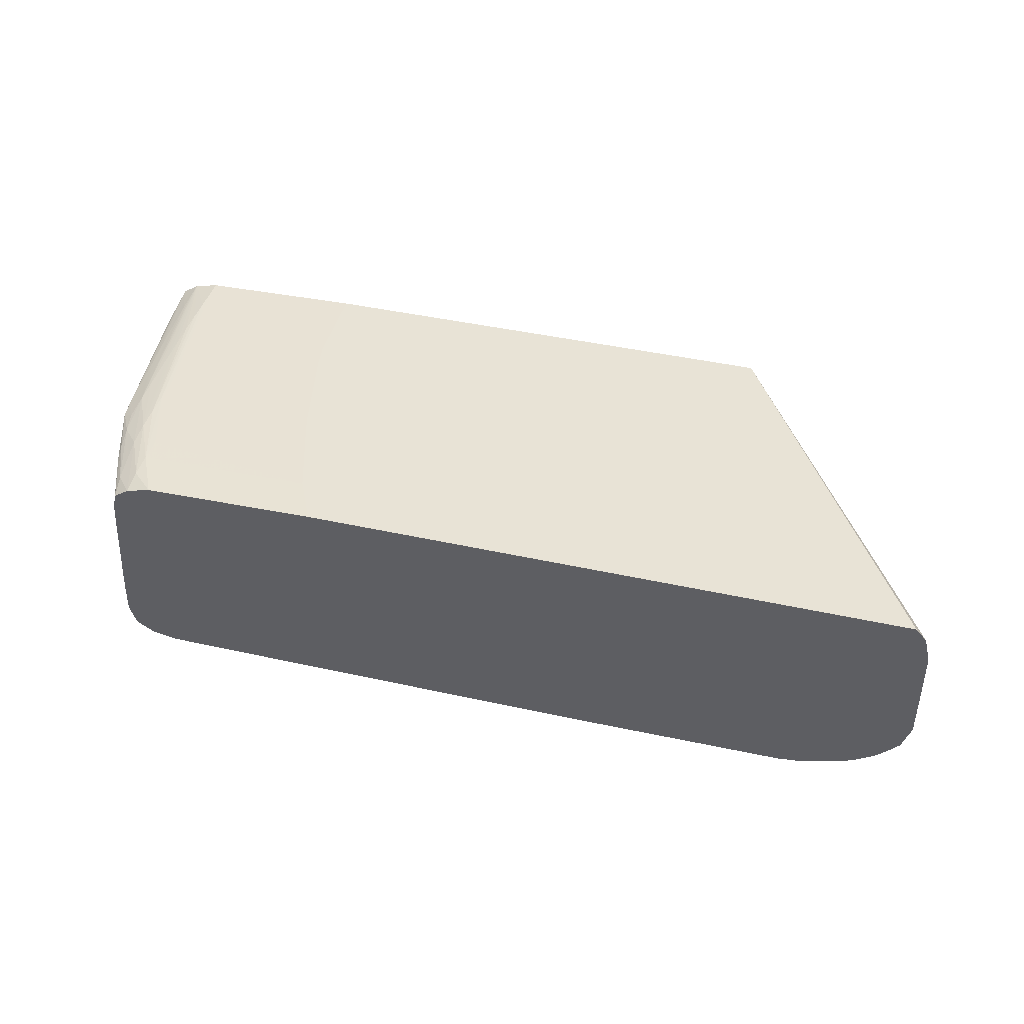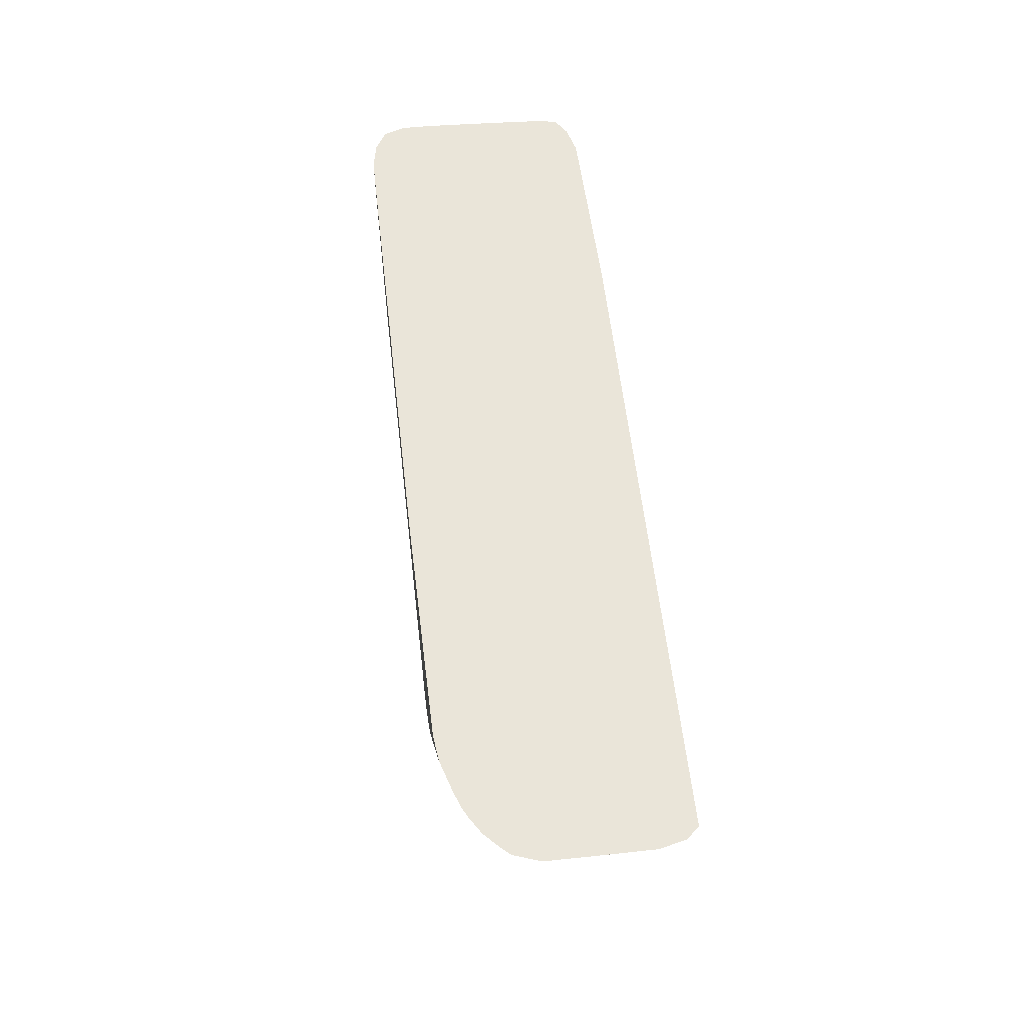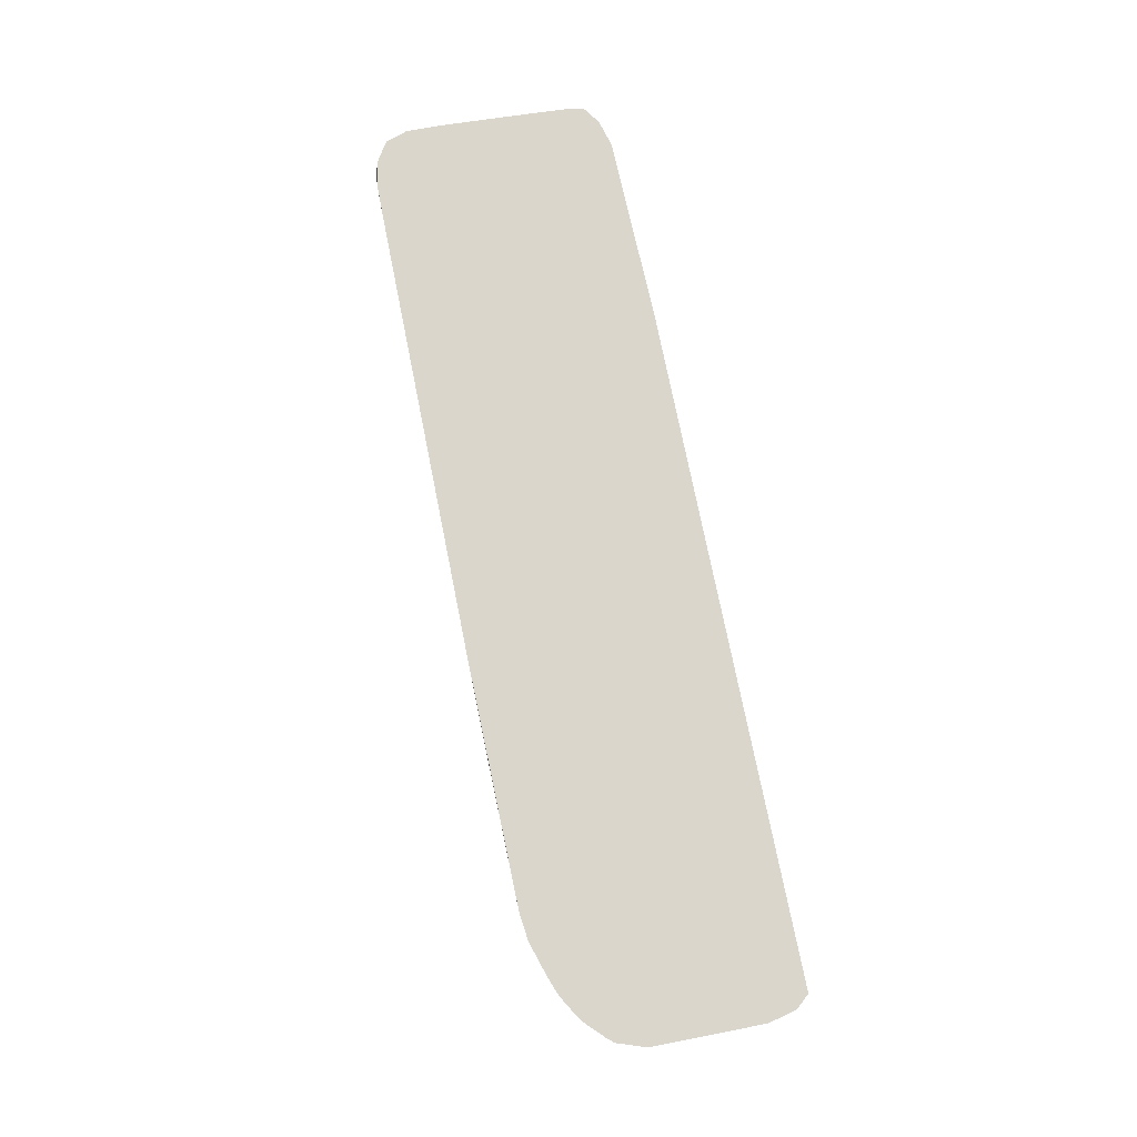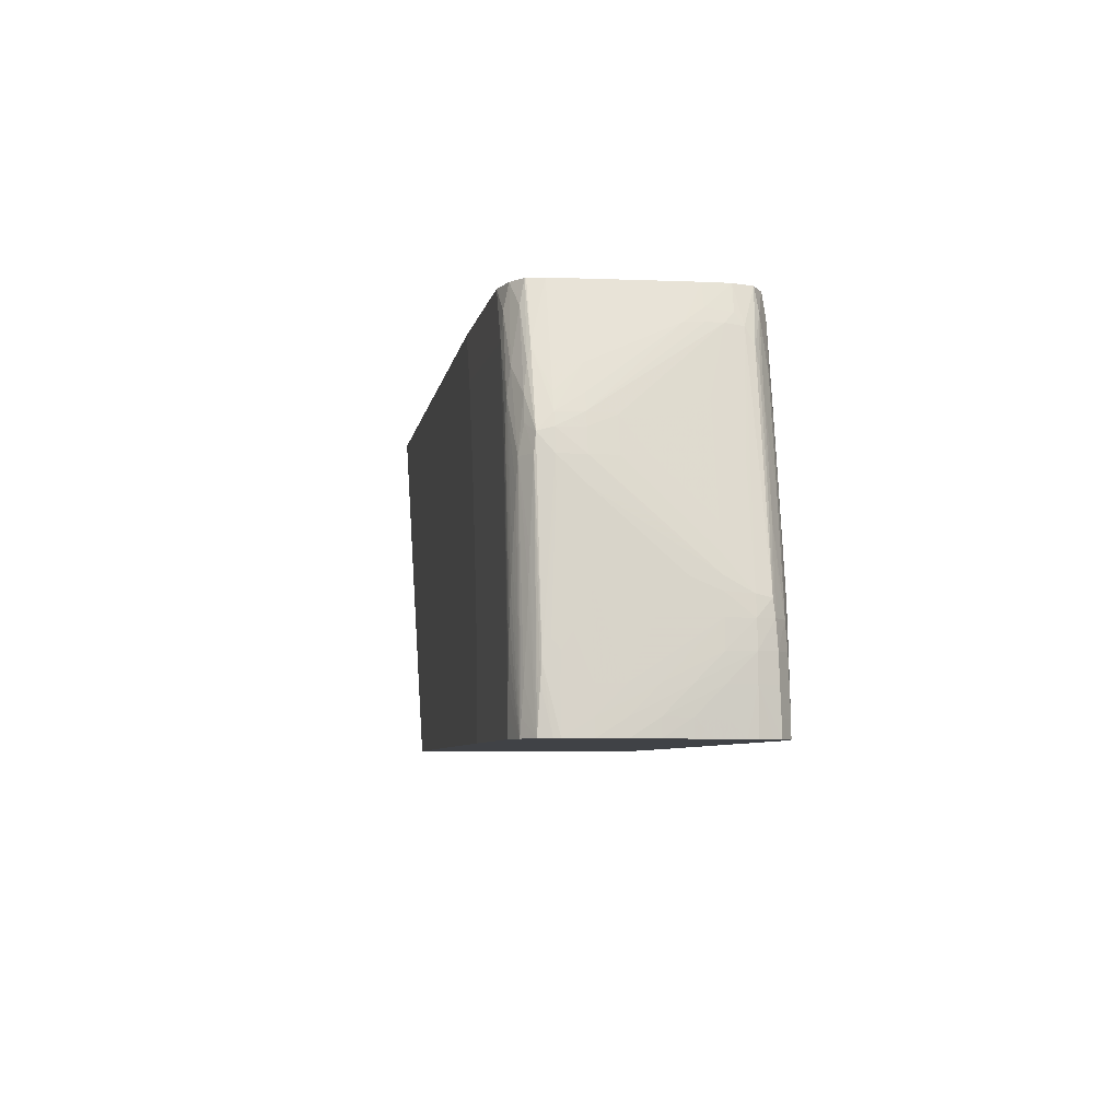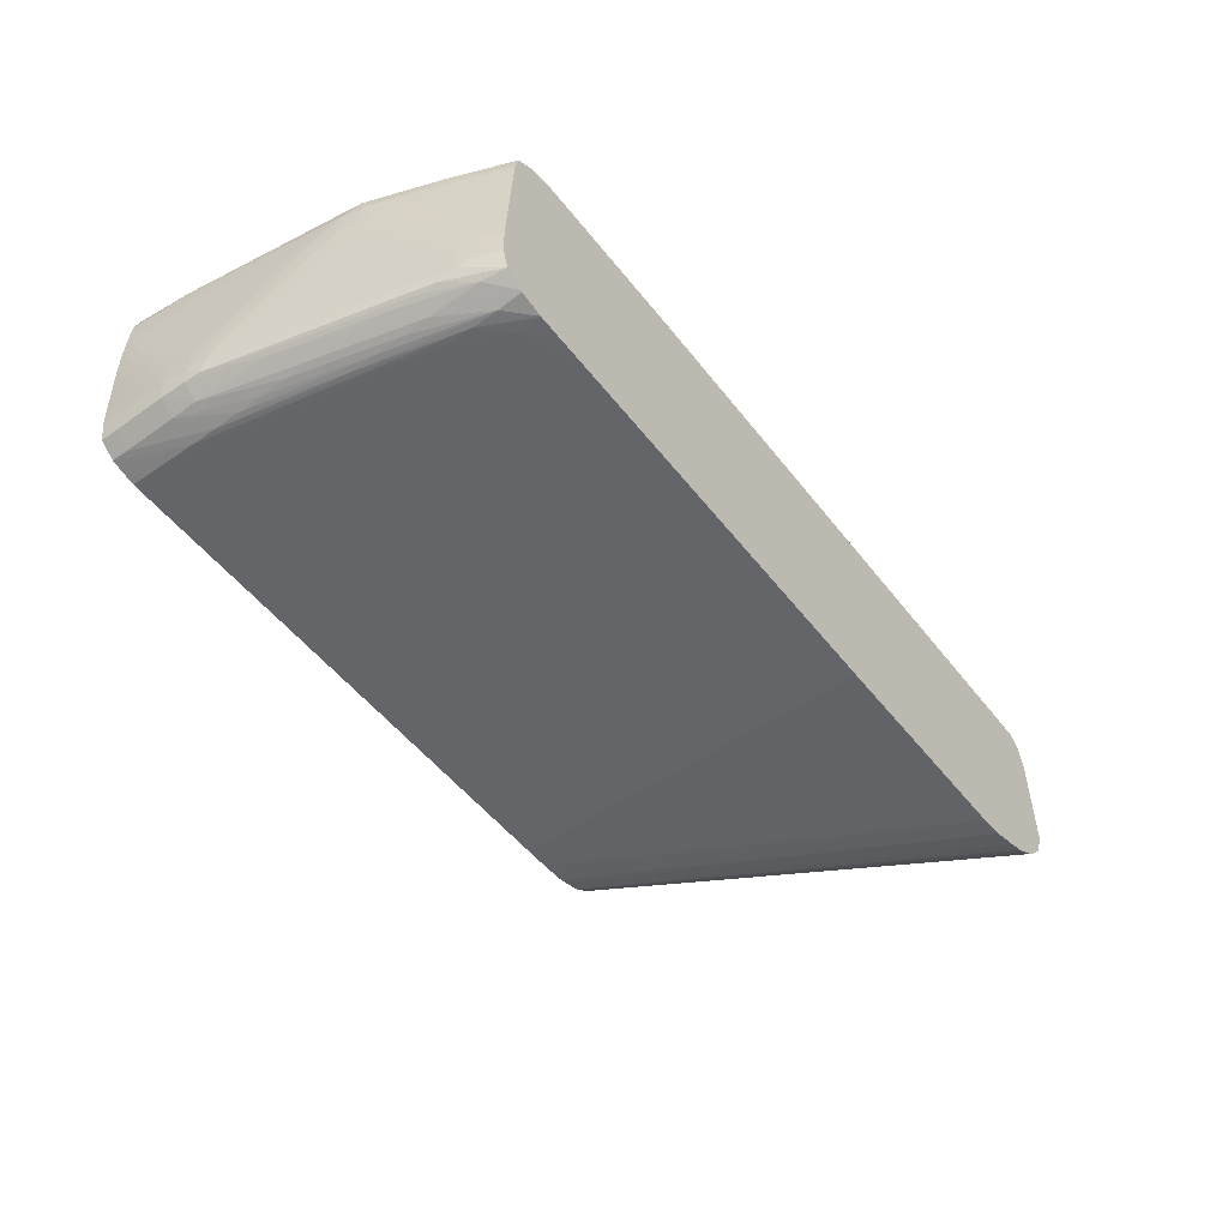
<metadata>
{"format":"obj","ext":"obj","renderer":"f3d","projection":"perspective","resolution":1024,"background":"white","views":[{"elev":41.6,"azim":15.2,"up":"+Y"},{"elev":58.2,"azim":83.6,"up":"+Z"},{"elev":73.6,"azim":78.8,"up":"+Z"},{"elev":-6.2,"azim":-99.3,"up":"+Z"},{"elev":-51.5,"azim":-53.4,"up":"+Y"}]}
</metadata>
<code>
v -0.04749 -0.05678 0.00197
v -0.04748 -0.05576 0.00197
v -0.04747 -0.05779 0.00197
v -0.04746 -0.05779 0.002623
v -0.04745 -0.05678 0.002623
v -0.04738 -0.05779 0.003636
v -0.04741 -0.05576 0.002623
v -0.04741 -0.05475 0.00197
v -0.04743 -0.0588 0.002623
v -0.04743 -0.0588 0.00197
v -0.04738 -0.05981 0.003636
v -0.0474 -0.0588 0.003636
v -0.04733 -0.05981 0.004647
v -0.04723 -0.05981 0.00566
v -0.04734 -0.05678 0.003636
v -0.04729 -0.05576 0.003636
v -0.04707 -0.05518 0.005204
v -0.04711 -0.0548 0.004646
v -0.04722 -0.05475 0.003636
v -0.04704 -0.0545 0.004982
v -0.04708 -0.05422 0.004308
v -0.04736 -0.05452 0.00197
v -0.04739 -0.05945 0.00197
v -0.04738 -0.05981 0.002623
v -0.04733 -0.06082 0.003636
v -0.04732 -0.06082 0.004647
v -0.04724 -0.06082 0.00566
v -0.04711 -0.05981 0.006482
v -0.04703 -0.0588 0.006913
v -0.04684 -0.05678 0.007685
v -0.04713 -0.05774 0.005743
v -0.04692 -0.05576 0.006672
v -0.04702 -0.05576 0.005831
v -0.0468 -0.05576 0.007685
v -0.04667 -0.05576 0.008696
v -0.04647 -0.05475 0.009708
v -0.04712 -0.05416 0.003636
v -0.04633 -0.05475 0.01072
v -0.04611 -0.05417 0.01143
v -0.04617 -0.05411 0.01072
v -0.04721 -0.05405 0.00197
v -0.04718 -0.05409 0.002623
v -0.04734 -0.06046 0.00197
v -0.04732 -0.06082 0.002623
v -0.04723 -0.06131 0.00197
v -0.04718 -0.06158 0.00197
v -0.04718 -0.06158 0.002623
v -0.04718 -0.06153 0.003636
v -0.04718 -0.0615 0.004647
v -0.04714 -0.06144 0.00566
v -0.04709 -0.06137 0.006292
v -0.04712 -0.06082 0.006409
v -0.04703 -0.05981 0.00699
v -0.04654 -0.05576 0.009708
v -0.04671 -0.05678 0.008696
v -0.04636 -0.05576 0.01072
v -0.04616 -0.05475 0.01159
v -0.04562 -0.05388 0.01176
v -0.046 -0.05475 0.01209
v -0.04508 -0.05416 0.01438
v -0.0452 -0.05402 0.01376
v -0.04538 -0.05389 0.01274
v -0.04554 -0.05369 0.01072
v -0.04635 -0.05395 0.007685
v -0.04641 -0.0539 0.006672
v -0.04648 -0.05386 0.00566
v -0.04656 -0.05375 0.003636
v -0.04656 -0.05367 0.002623
v -0.04656 -0.05363 0.00197
v -0.04732 -0.06082 0.00197
v -0.04696 -0.06175 0.00197
v -0.04656 -0.06204 0.002623
v -0.04656 -0.06197 0.004647
v -0.04656 -0.06189 0.00566
v -0.04662 -0.06168 0.006646
v -0.04629 -0.0616 0.008696
v -0.04618 -0.0615 0.009708
v -0.04519 -0.06154 0.01376
v -0.0451 -0.06143 0.01454
v -0.04502 -0.0611 0.01522
v -0.04688 -0.05981 0.007685
v -0.04614 -0.06082 0.01058
v -0.04654 -0.05678 0.009708
v -0.04672 -0.05779 0.008696
v -0.04632 -0.05678 0.01072
v -0.04615 -0.05576 0.01162
v -0.04602 -0.05576 0.01212
v -0.04582 -0.05576 0.01274
v -0.04546 -0.05576 0.01376
v -0.04577 -0.05475 0.01274
v -0.0454 -0.05475 0.01376
v -0.04494 -0.05475 0.015
v -0.04464 -0.05475 0.01578
v -0.04429 -0.05475 0.01673
v -0.04416 -0.05415 0.01673
v -0.04414 -0.05409 0.01673
v -0.04432 -0.05391 0.01578
v -0.04453 -0.0536 0.01376
v -0.04554 -0.05363 0.009708
v -0.04453 -0.05347 0.01274
v -0.04554 -0.05358 0.008696
v -0.04554 -0.05353 0.007685
v -0.04554 -0.05348 0.006672
v -0.04554 -0.05344 0.00566
v -0.04554 -0.05342 0.004647
v -0.04554 -0.0534 0.003636
v -0.04554 -0.0534 0.002623
v -0.04554 -0.0534 0.00197
v -0.04656 -0.06205 0.00197
v -0.04554 -0.06227 0.004647
v -0.04554 -0.06225 0.00566
v -0.04554 -0.06221 0.006672
v -0.04554 -0.06215 0.007685
v -0.04554 -0.06207 0.008696
v -0.04554 -0.06197 0.009708
v -0.04543 -0.06173 0.01173
v -0.04531 -0.06165 0.01274
v -0.04444 -0.06175 0.01578
v -0.04428 -0.06162 0.01673
v -0.04454 -0.06082 0.01673
v -0.04491 -0.06079 0.01569
v -0.04505 -0.06043 0.01529
v -0.04513 -0.06079 0.01484
v -0.04664 -0.05981 0.008696
v -0.04568 -0.05981 0.01274
v -0.04627 -0.05779 0.01072
v -0.04601 -0.05678 0.01204
v -0.04505 -0.05981 0.01531
v -0.04505 -0.05911 0.0153
v -0.04516 -0.05576 0.01457
v -0.04471 -0.05576 0.01578
v -0.04435 -0.05576 0.01673
v -0.04352 -0.05368 0.01673
v -0.04352 -0.05349 0.01578
v -0.04352 -0.05341 0.01477
v -0.04453 -0.05343 0.01173
v -0.04453 -0.05341 0.01072
v -0.04453 -0.0534 0.009708
v -0.03862 -0.05325 0.006672
v -0.03877 -0.05325 0.00566
v -0.03882 -0.05325 0.004647
v -0.03892 -0.05325 0.00197
v -0.0462 -0.06213 0.00197
v -0.04554 -0.06227 0.003636
v -0.04453 -0.06227 0.009708
v -0.04352 -0.06227 0.01477
v -0.04453 -0.06225 0.01072
v -0.04453 -0.0622 0.01173
v -0.04453 -0.06212 0.01274
v -0.04453 -0.06201 0.01376
v -0.04358 -0.06205 0.01673
v -0.04454 -0.05981 0.01673
v -0.04488 -0.05981 0.01581
v -0.04598 -0.05779 0.01193
v -0.0445 -0.0588 0.01673
v -0.0444 -0.05678 0.01673
v -0.04435 -0.05582 0.01673
v -0.04251 -0.05341 0.01673
v -0.03638 -0.05325 0.01483
v -0.04352 -0.0534 0.01376
v -0.03768 -0.05325 0.01072
v -0.0196 -0.05325 0.00197
v -0.04554 -0.06227 0.00197
v -0.04554 -0.06227 0.002623
v -0.04417 -0.06226 0.00197
v -0.04453 -0.06227 0.006672
v -0.04352 -0.06227 0.01274
v -0.04453 -0.06227 0.008696
v -0.04352 -0.06227 0.01376
v -0.04251 -0.06227 0.01578
v -0.04251 -0.06226 0.01673
v -0.04257 -0.06226 0.01673
v -0.04352 -0.06222 0.01578
v -0.04352 -0.06208 0.01673
v -0.03544 -0.05325 0.01673
v -0.03736 -0.05325 0.01176
v -0.01076 -0.05325 0.01673
v -0.01033 -0.05374 0.01673
v -0.01957 -0.05333 0.00197
v -0.04251 -0.06226 0.002623
v -0.04352 -0.06227 0.00566
v -0.03644 -0.06225 0.00197
v -0.04251 -0.06227 0.01274
v -0.04048 -0.06227 0.01673
v -0.04156 -0.06227 0.01673
v -0.04054 -0.06227 0.01673
v -0.01008 -0.05475 0.01673
v -0.01945 -0.05374 0.00197
v -0.03138 -0.06225 0.01173
v -0.03947 -0.06226 0.008696
v -0.04048 -0.06226 0.01072
v -0.03101 -0.06224 0.00197
v -0.0253 -0.06223 0.002623
v -0.03036 -0.06224 0.006672
v -0.03852 -0.06227 0.01673
v -0.03947 -0.06227 0.01673
v -0.01008 -0.05678 0.01673
v -0.01935 -0.05475 0.00197
v -0.01941 -0.0541 0.00197
v -0.02733 -0.06224 0.01274
v -0.03239 -0.06225 0.01578
v -0.03644 -0.06226 0.01376
v -0.02697 -0.06223 0.00197
v -0.02429 -0.06223 0.00197
v -0.02429 -0.06224 0.01673
v -0.03245 -0.06225 0.01673
v -0.01008 -0.05784 0.01673
v -0.0194 -0.0588 0.00197
v -0.01009 -0.0588 0.01673
v -0.02328 -0.06221 0.00197
v -0.02328 -0.06221 0.002623
v -0.02328 -0.06222 0.004647
v -0.02328 -0.06222 0.00566
v -0.02334 -0.06223 0.01673
v -0.01957 -0.05976 0.00197
v -0.01009 -0.05883 0.01673
v -0.02292 -0.0622 0.00197
v -0.01524 -0.06212 0.01673
v -0.0197 -0.06008 0.00197
v -0.01044 -0.05984 0.01673
v -0.02227 -0.06216 0.00197
v -0.01518 -0.06212 0.01673
v -0.01977 -0.06025 0.00197
v -0.01067 -0.06011 0.01673
v -0.02063 -0.06148 0.00197
v -0.02014 -0.0608 0.00197
v -0.02191 -0.06207 0.00197
v -0.01423 -0.062 0.01673
v -0.01128 -0.06071 0.01673
v -0.02102 -0.06173 0.00197
v -0.01134 -0.06076 0.01673
v -0.01196 -0.06116 0.01673
v -0.02126 -0.06187 0.00197
v -0.01317 -0.06167 0.01673
v -0.0124 -0.0614 0.01673
v -0.01309 -0.06165 0.01673
f 1 2 8
f 1 8 22
f 1 22 41
f 1 41 69
f 1 69 108
f 1 108 142
f 1 142 162
f 1 162 179
f 1 179 188
f 1 188 199
f 1 199 198
f 1 198 208
f 1 208 215
f 1 215 219
f 1 219 223
f 1 223 226
f 1 226 225
f 1 225 230
f 1 230 233
f 1 233 227
f 1 227 221
f 1 221 217
f 1 217 210
f 1 210 204
f 1 204 203
f 1 203 192
f 1 192 182
f 1 182 165
f 1 165 163
f 1 163 143
f 1 143 109
f 1 109 71
f 1 71 46
f 1 46 45
f 1 45 70
f 1 70 43
f 1 43 23
f 1 23 10
f 1 10 3
f 1 3 4
f 1 4 2
f 2 4 5
f 2 5 6
f 2 6 7
f 2 7 8
f 3 9 4
f 3 10 9
f 4 9 11
f 4 11 12
f 4 12 5
f 5 12 13
f 5 13 6
f 6 13 14
f 6 14 15
f 6 15 7
f 7 15 16
f 7 16 17
f 7 17 18
f 7 18 8
f 8 18 19
f 8 19 20
f 8 20 21
f 8 21 22
f 9 10 23
f 9 23 43
f 9 43 24
f 9 24 25
f 9 25 11
f 11 25 26
f 11 26 12
f 12 26 13
f 13 26 27
f 13 27 14
f 14 27 28
f 14 28 29
f 14 29 30
f 14 30 31
f 14 31 15
f 15 31 32
f 15 32 33
f 15 33 16
f 16 33 17
f 17 33 32
f 17 32 34
f 17 34 35
f 17 35 36
f 17 36 18
f 18 20 19
f 18 36 20
f 20 36 21
f 21 37 22
f 21 36 38
f 21 38 39
f 21 39 40
f 21 40 37
f 22 37 42
f 22 42 41
f 24 43 25
f 25 43 44
f 25 44 45
f 25 45 46
f 25 46 47
f 25 47 48
f 25 48 49
f 25 49 26
f 26 49 50
f 26 50 27
f 27 50 51
f 27 51 52
f 27 52 28
f 28 52 53
f 28 53 54
f 28 54 29
f 29 54 55
f 29 55 35
f 29 35 30
f 30 35 34
f 30 34 32
f 30 32 31
f 35 55 54
f 35 54 38
f 35 38 36
f 37 40 42
f 38 56 57
f 38 57 39
f 38 54 56
f 39 58 40
f 39 57 59
f 39 59 60
f 39 60 61
f 39 61 62
f 39 62 58
f 40 58 63
f 40 63 64
f 40 64 41
f 40 41 42
f 41 64 65
f 41 65 66
f 41 66 67
f 41 67 68
f 41 68 69
f 43 70 44
f 44 70 45
f 46 71 47
f 47 71 72
f 47 72 49
f 47 49 48
f 49 72 73
f 49 73 74
f 49 74 50
f 50 74 75
f 50 75 76
f 50 76 51
f 51 76 77
f 51 77 78
f 51 78 79
f 51 79 80
f 51 80 52
f 52 81 53
f 52 80 82
f 52 82 81
f 53 81 56
f 53 56 83
f 53 83 84
f 53 84 54
f 54 84 56
f 56 85 86
f 56 86 57
f 56 84 83
f 56 81 85
f 57 86 87
f 57 87 59
f 58 62 63
f 59 87 88
f 59 88 89
f 59 89 90
f 59 90 60
f 60 90 91
f 60 91 92
f 60 92 93
f 60 93 94
f 60 94 95
f 60 95 96
f 60 96 61
f 61 96 97
f 61 97 62
f 62 97 98
f 62 98 63
f 63 99 69
f 63 69 68
f 63 68 67
f 63 67 65
f 63 65 64
f 63 98 100
f 63 100 99
f 65 67 66
f 69 99 101
f 69 101 102
f 69 102 103
f 69 103 104
f 69 104 105
f 69 105 106
f 69 106 107
f 69 107 108
f 71 109 72
f 72 109 110
f 72 110 111
f 72 111 73
f 73 111 112
f 73 112 113
f 73 113 74
f 74 76 75
f 74 113 114
f 74 114 115
f 74 115 116
f 74 116 76
f 76 116 117
f 76 117 77
f 77 117 78
f 78 117 118
f 78 118 79
f 79 118 119
f 79 119 80
f 80 119 120
f 80 120 121
f 80 121 122
f 80 122 123
f 80 123 82
f 81 82 124
f 81 124 85
f 82 125 124
f 82 123 122
f 82 122 125
f 85 124 126
f 85 126 127
f 85 127 86
f 86 127 87
f 87 127 122
f 87 122 128
f 87 128 129
f 87 129 88
f 88 129 89
f 89 129 130
f 89 130 92
f 89 92 91
f 89 91 90
f 92 131 93
f 92 130 131
f 93 131 132
f 93 132 94
f 94 132 157
f 94 157 156
f 94 156 155
f 94 155 152
f 94 152 120
f 94 120 119
f 94 119 151
f 94 151 174
f 94 174 172
f 94 172 171
f 94 171 185
f 94 185 186
f 94 186 184
f 94 184 196
f 94 196 195
f 94 195 206
f 94 206 205
f 94 205 214
f 94 214 218
f 94 218 222
f 94 222 228
f 94 228 234
f 94 234 236
f 94 236 235
f 94 235 232
f 94 232 231
f 94 231 229
f 94 229 224
f 94 224 220
f 94 220 216
f 94 216 209
f 94 209 207
f 94 207 197
f 94 197 187
f 94 187 178
f 94 178 177
f 94 177 175
f 94 175 158
f 94 158 133
f 94 133 96
f 94 96 95
f 96 133 97
f 97 133 98
f 98 133 134
f 98 134 100
f 99 100 101
f 100 134 135
f 100 135 136
f 100 136 103
f 100 103 102
f 100 102 101
f 103 136 104
f 104 136 105
f 105 136 137
f 105 137 106
f 106 137 138
f 106 138 107
f 107 138 139
f 107 139 140
f 107 140 108
f 108 140 141
f 108 141 142
f 109 143 110
f 110 144 168
f 110 168 145
f 110 145 111
f 110 143 144
f 111 145 146
f 111 146 147
f 111 147 112
f 112 147 148
f 112 148 113
f 113 148 114
f 114 148 149
f 114 149 150
f 114 150 115
f 115 150 116
f 116 150 117
f 117 150 118
f 118 150 151
f 118 151 119
f 120 152 153
f 120 153 121
f 121 153 128
f 121 128 122
f 122 127 125
f 124 125 126
f 125 127 154
f 125 154 126
f 126 154 127
f 128 153 129
f 129 153 152
f 129 152 155
f 129 155 156
f 129 156 130
f 130 156 131
f 131 156 157
f 131 157 132
f 133 158 134
f 134 158 135
f 135 158 159
f 135 159 160
f 135 160 137
f 135 137 136
f 137 160 138
f 138 160 161
f 138 161 139
f 139 161 176
f 139 176 159
f 139 159 175
f 139 175 177
f 139 177 162
f 139 162 142
f 139 142 141
f 139 141 140
f 143 163 164
f 143 164 144
f 144 164 165
f 144 165 166
f 144 166 167
f 144 167 168
f 145 168 169
f 145 169 146
f 146 169 170
f 146 170 171
f 146 171 172
f 146 172 173
f 146 173 147
f 147 173 148
f 148 173 149
f 149 173 150
f 150 173 151
f 151 173 174
f 158 175 159
f 159 176 160
f 160 176 161
f 162 177 178
f 162 178 179
f 163 165 164
f 165 180 181
f 165 181 166
f 165 182 180
f 166 181 183
f 166 183 167
f 167 183 196
f 167 196 184
f 167 184 170
f 167 170 169
f 167 169 168
f 170 185 171
f 170 184 186
f 170 186 185
f 172 174 173
f 178 187 188
f 178 188 179
f 180 182 189
f 180 189 190
f 180 190 181
f 181 190 191
f 181 191 183
f 182 192 193
f 182 193 194
f 182 194 189
f 183 191 195
f 183 195 196
f 187 197 198
f 187 198 199
f 187 199 188
f 189 194 200
f 189 200 201
f 189 201 190
f 190 201 202
f 190 202 191
f 191 202 195
f 192 203 193
f 193 200 194
f 193 203 204
f 193 204 205
f 193 205 200
f 195 202 206
f 197 207 198
f 198 207 209
f 198 209 208
f 200 205 201
f 201 206 202
f 201 205 206
f 204 210 211
f 204 211 212
f 204 212 213
f 204 213 205
f 205 213 214
f 208 209 215
f 209 216 215
f 210 217 218
f 210 218 211
f 211 218 212
f 212 218 213
f 213 218 214
f 215 216 220
f 215 220 219
f 217 221 218
f 218 221 222
f 219 220 223
f 220 224 225
f 220 225 226
f 220 226 223
f 221 227 228
f 221 228 222
f 224 229 225
f 225 229 231
f 225 231 232
f 225 232 230
f 227 233 228
f 228 233 234
f 230 232 233
f 232 235 233
f 233 235 236
f 233 236 234

</code>
